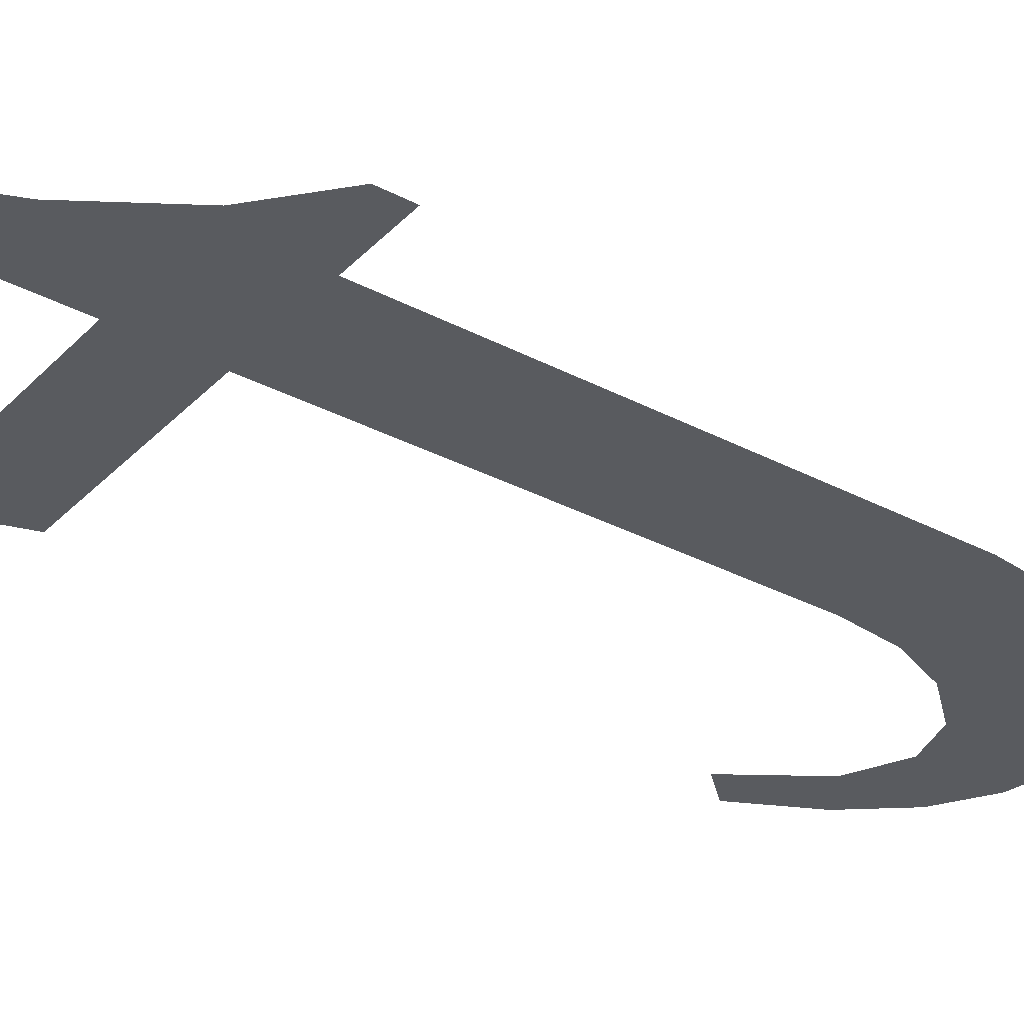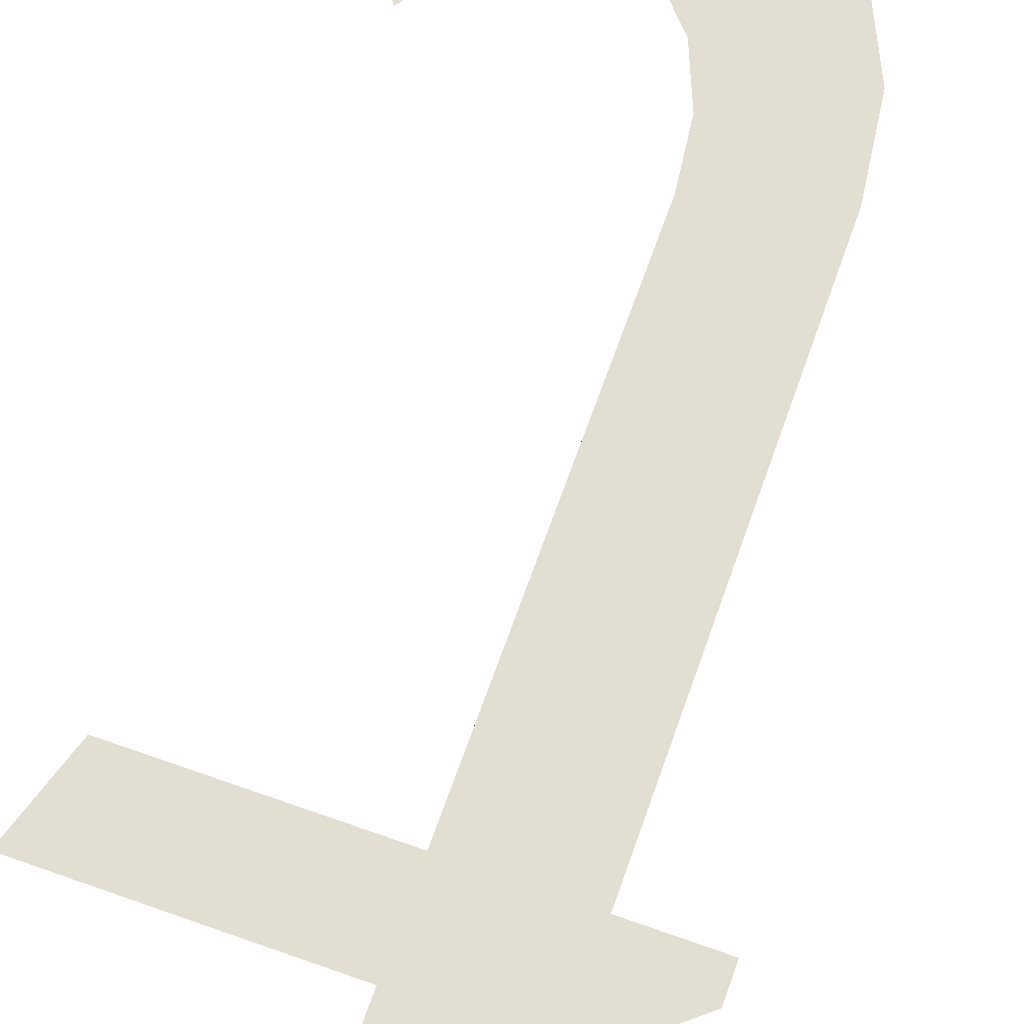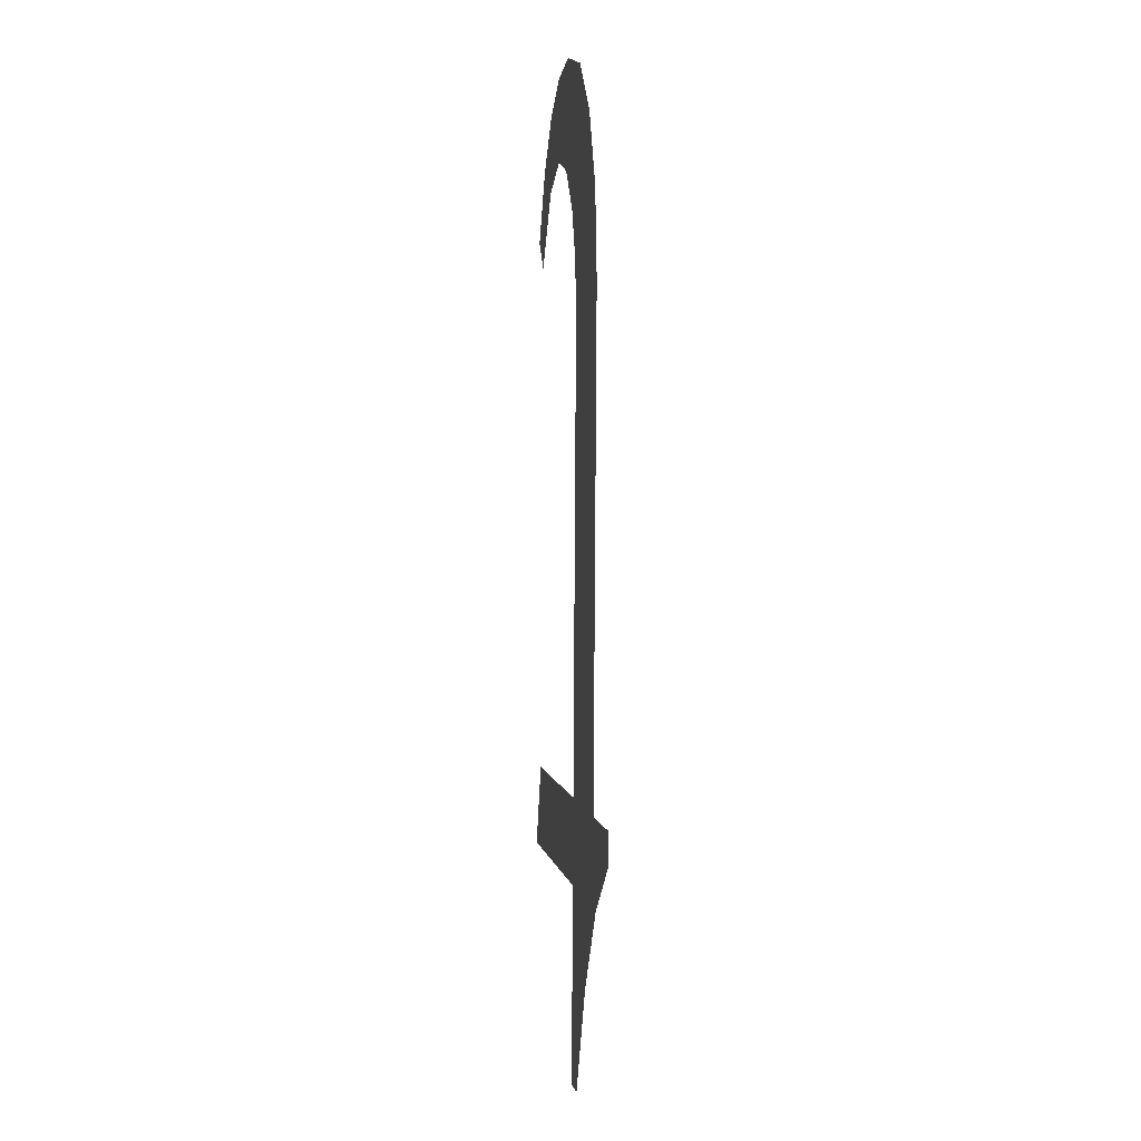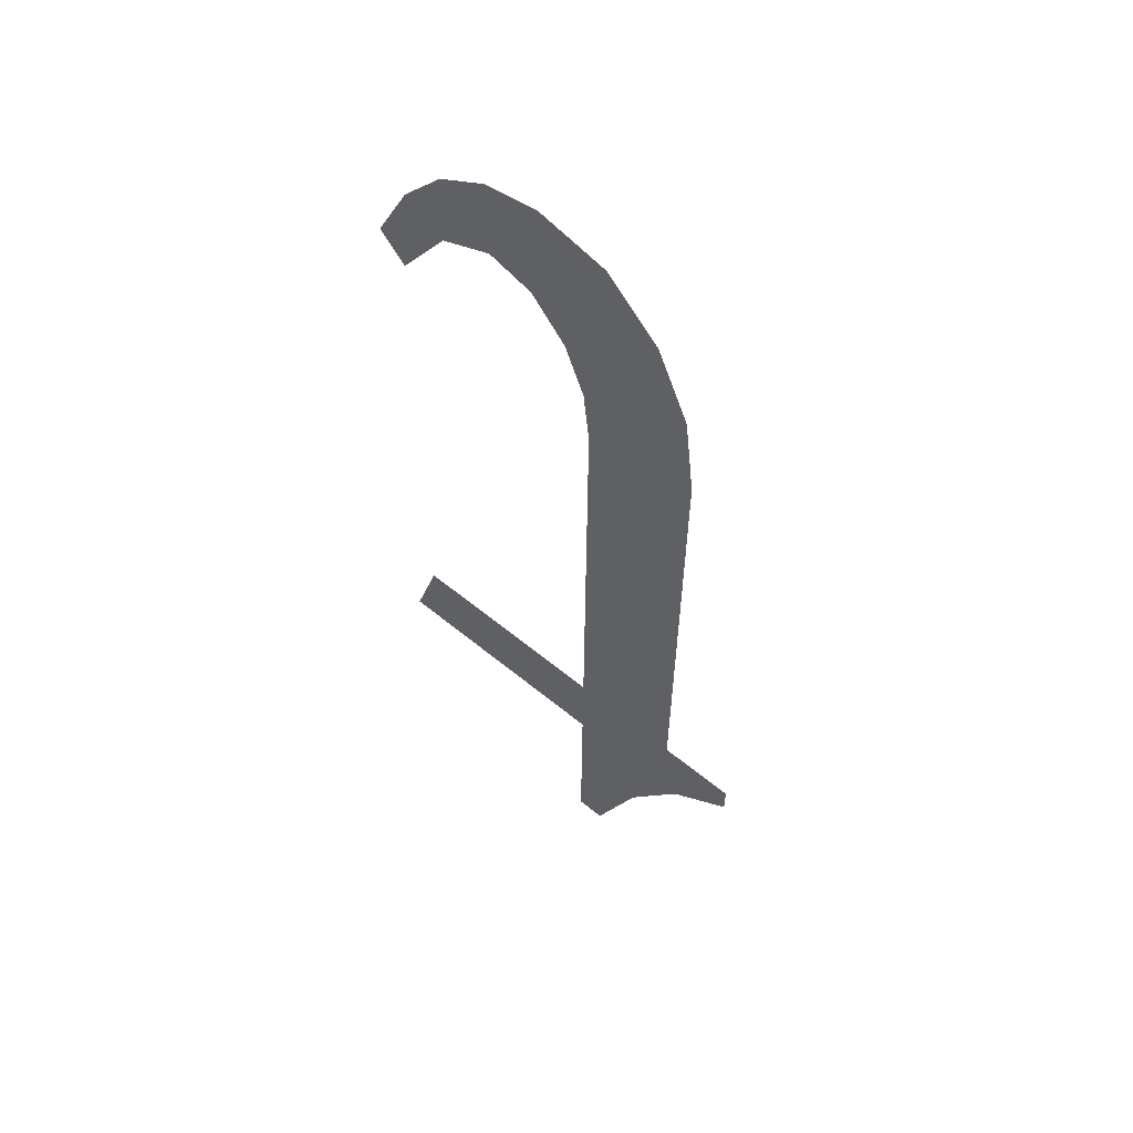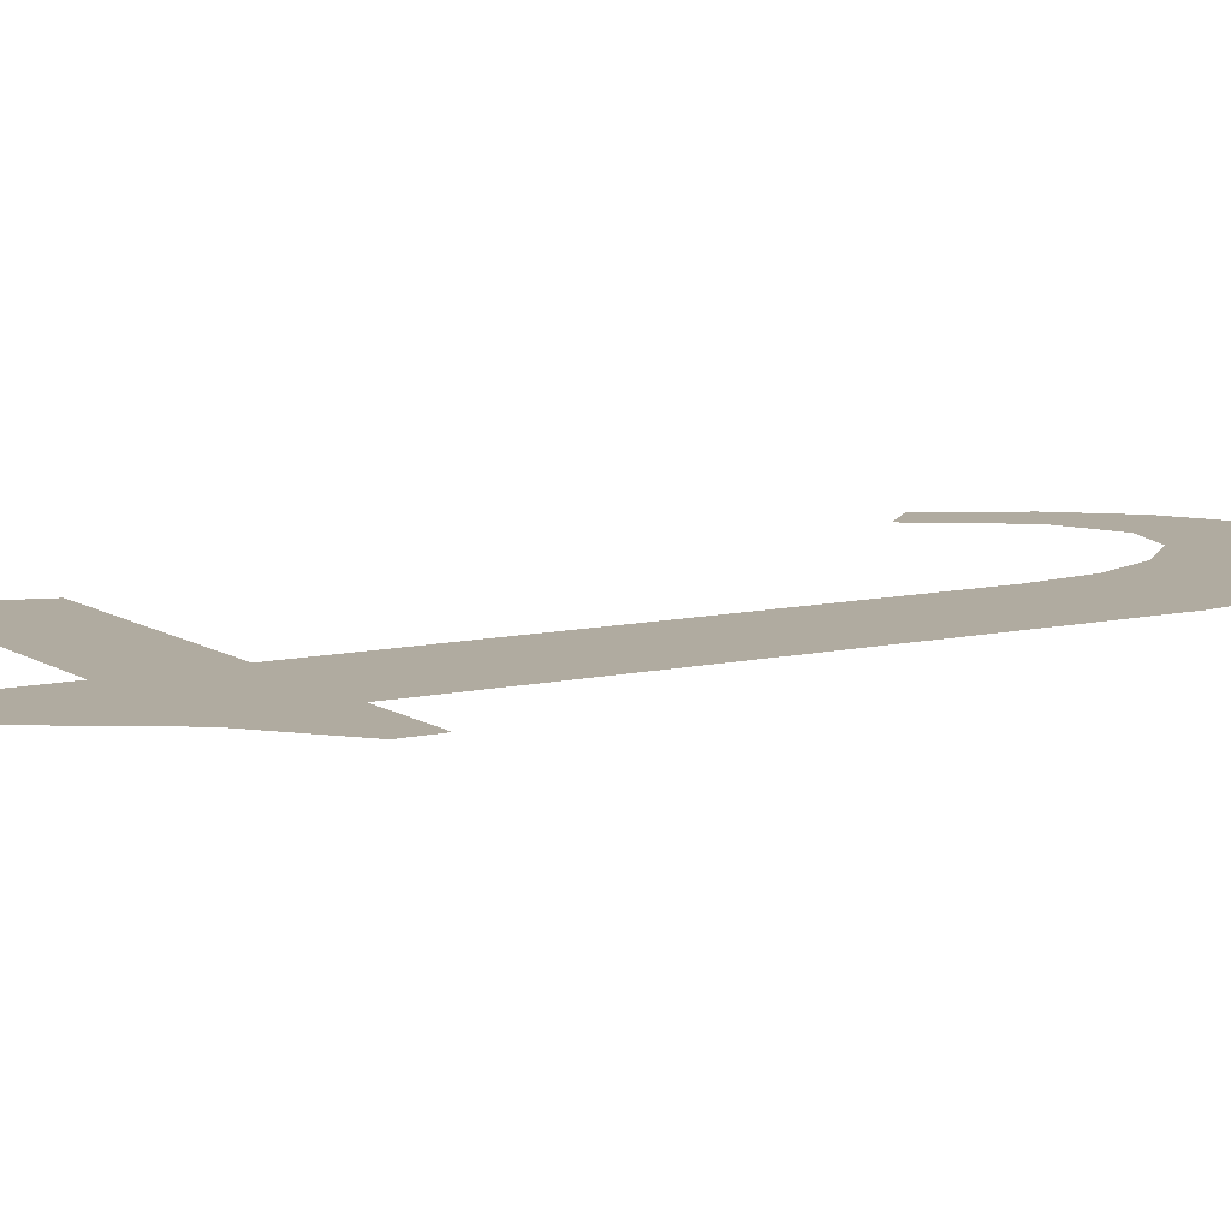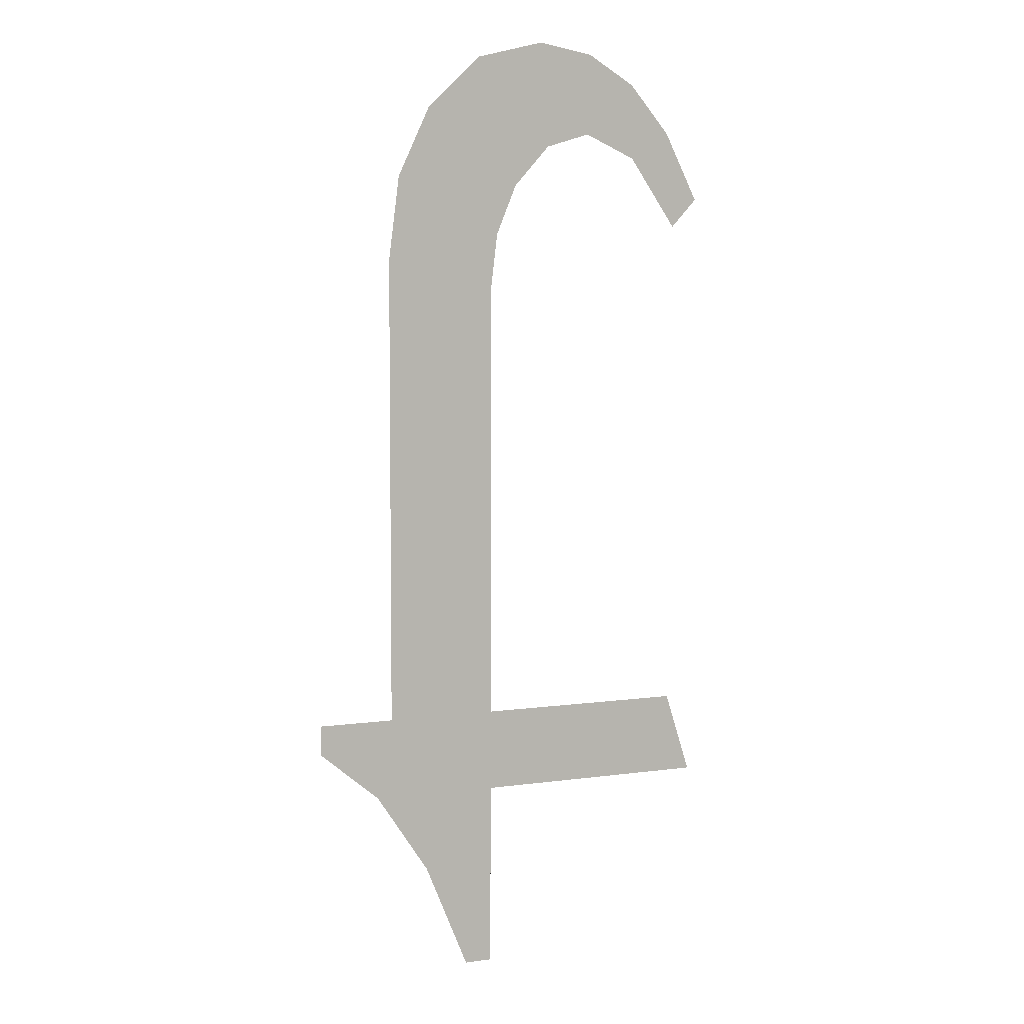
<metadata>
{"format":"obj","ext":"obj","renderer":"f3d","projection":"perspective","resolution":1024,"background":"white","views":[{"elev":-32.5,"azim":-126.0,"up":"+Y"},{"elev":68.4,"azim":-160.5,"up":"+Y"},{"elev":2.9,"azim":-99.2,"up":"+Z"},{"elev":58.6,"azim":-139.6,"up":"+Z"},{"elev":10.0,"azim":-121.9,"up":"+Y"},{"elev":6.7,"azim":-22.1,"up":"+Z"}]}
</metadata>
<code>
o mesh57/mesh57-geometry#mesh57-geometry
v 0.208 -0.1305 0.09178
v 0.2062 -0.1305 0.09241
v 0.2062 -0.1305 0.09178
v 0.2078 -0.1305 0.09241
v 0.2062 -0.1305 0.09577
v 0.2062 -0.1305 0.09035
v 0.2061 -0.1305 0.09754
v 0.206 -0.1305 0.09035
v 0.2063 -0.1305 0.0962
v 0.2057 -0.1305 0.09716
v 0.2066 -0.1305 0.09767
v 0.2057 -0.1305 0.09117
v 0.2064 -0.1305 0.09657
v 0.2055 -0.1305 0.09663
v 0.2067 -0.1305 0.09688
v 0.2054 -0.1305 0.09599
v 0.2071 -0.1305 0.0976
v 0.2054 -0.1305 0.09241
v 0.207 -0.1305 0.09698
v 0.2053 -0.1305 0.09179
v 0.2074 -0.1305 0.0968
v 0.2048 -0.1305 0.09241
v 0.2074 -0.1305 0.09738
v 0.2048 -0.1305 0.09218
v 0.2077 -0.1305 0.09701
v 0.2078 -0.1305 0.09627
v 0.208 -0.1305 0.09649
f 1 2 3
f 2 1 4
f 3 2 1
f 4 1 2
f 5 3 2
f 2 3 5
f 5 6 3
f 3 6 5
f 7 6 5
f 5 6 7
f 7 8 6
f 6 8 7
f 7 5 9
f 9 5 7
f 10 8 7
f 7 8 10
f 7 9 11
f 11 9 7
f 10 12 8
f 8 12 10
f 11 9 13
f 13 9 11
f 14 12 10
f 10 12 14
f 11 13 15
f 15 13 11
f 16 12 14
f 14 12 16
f 11 15 17
f 17 15 11
f 18 12 16
f 16 12 18
f 17 15 19
f 19 15 17
f 18 20 12
f 12 20 18
f 17 19 21
f 21 19 17
f 22 20 18
f 18 20 22
f 17 21 23
f 23 21 17
f 20 22 24
f 24 22 20
f 23 21 25
f 25 21 23
f 25 21 26
f 26 21 25
f 25 26 27
f 27 26 25

</code>
